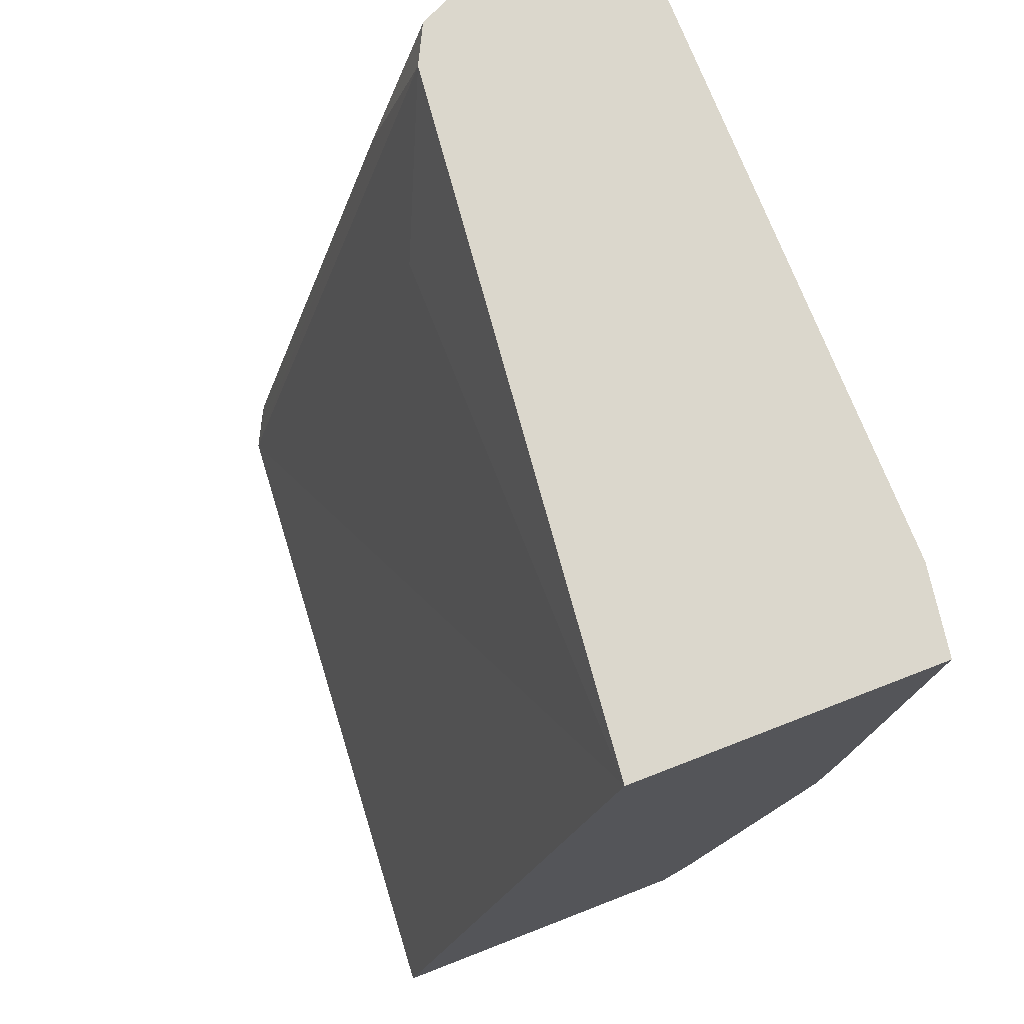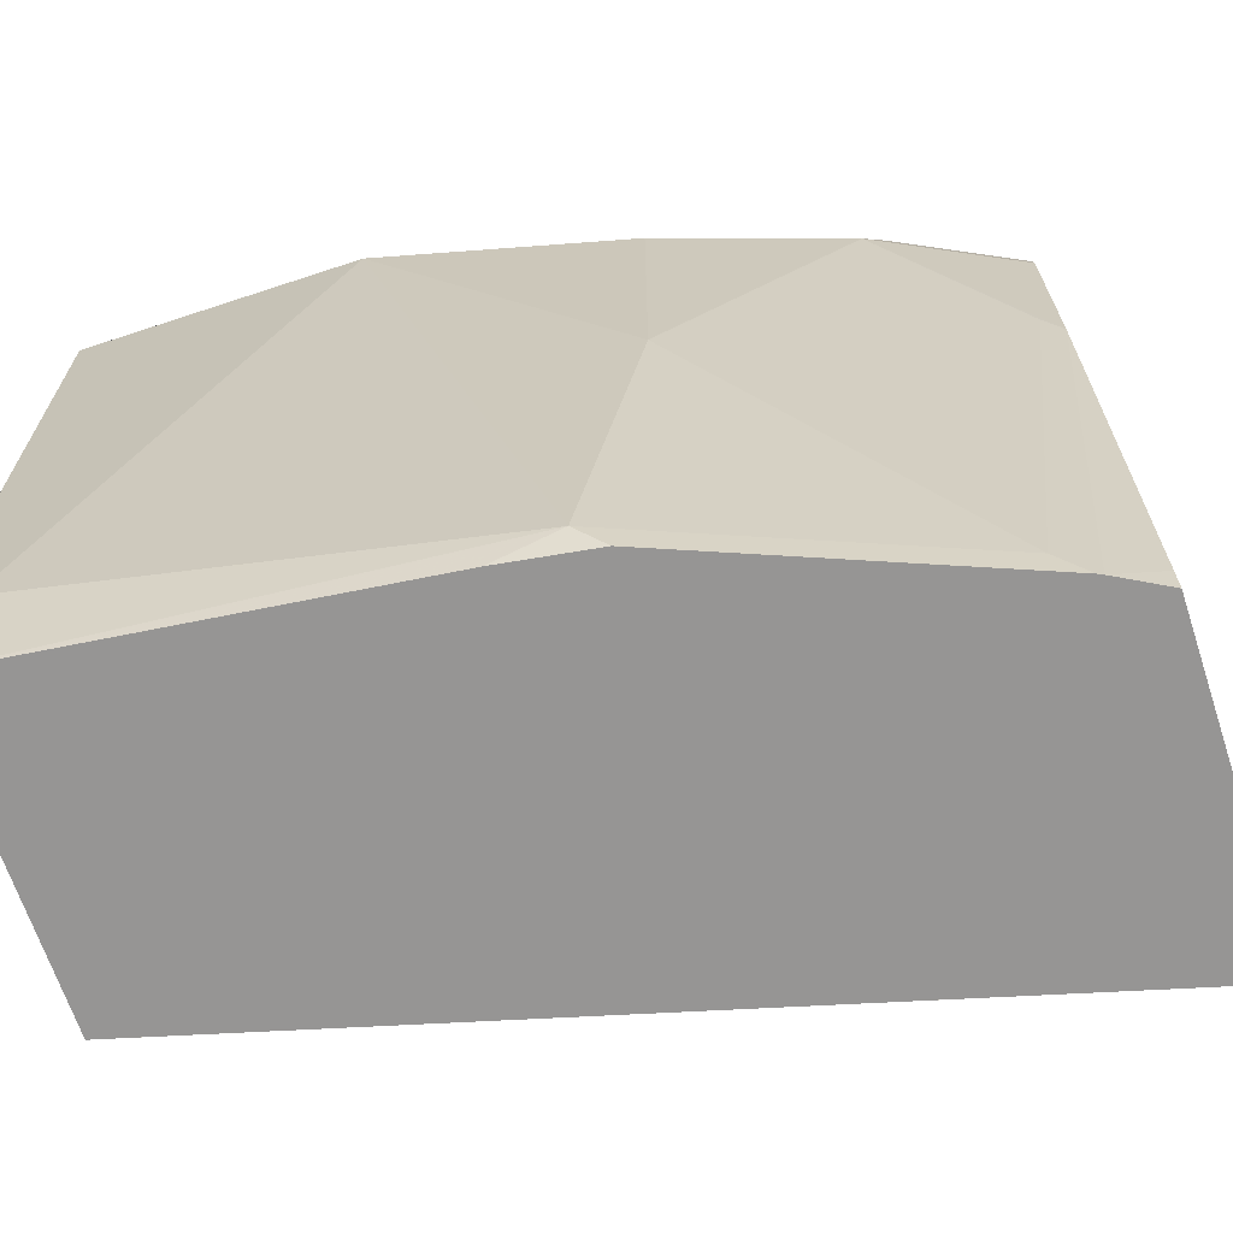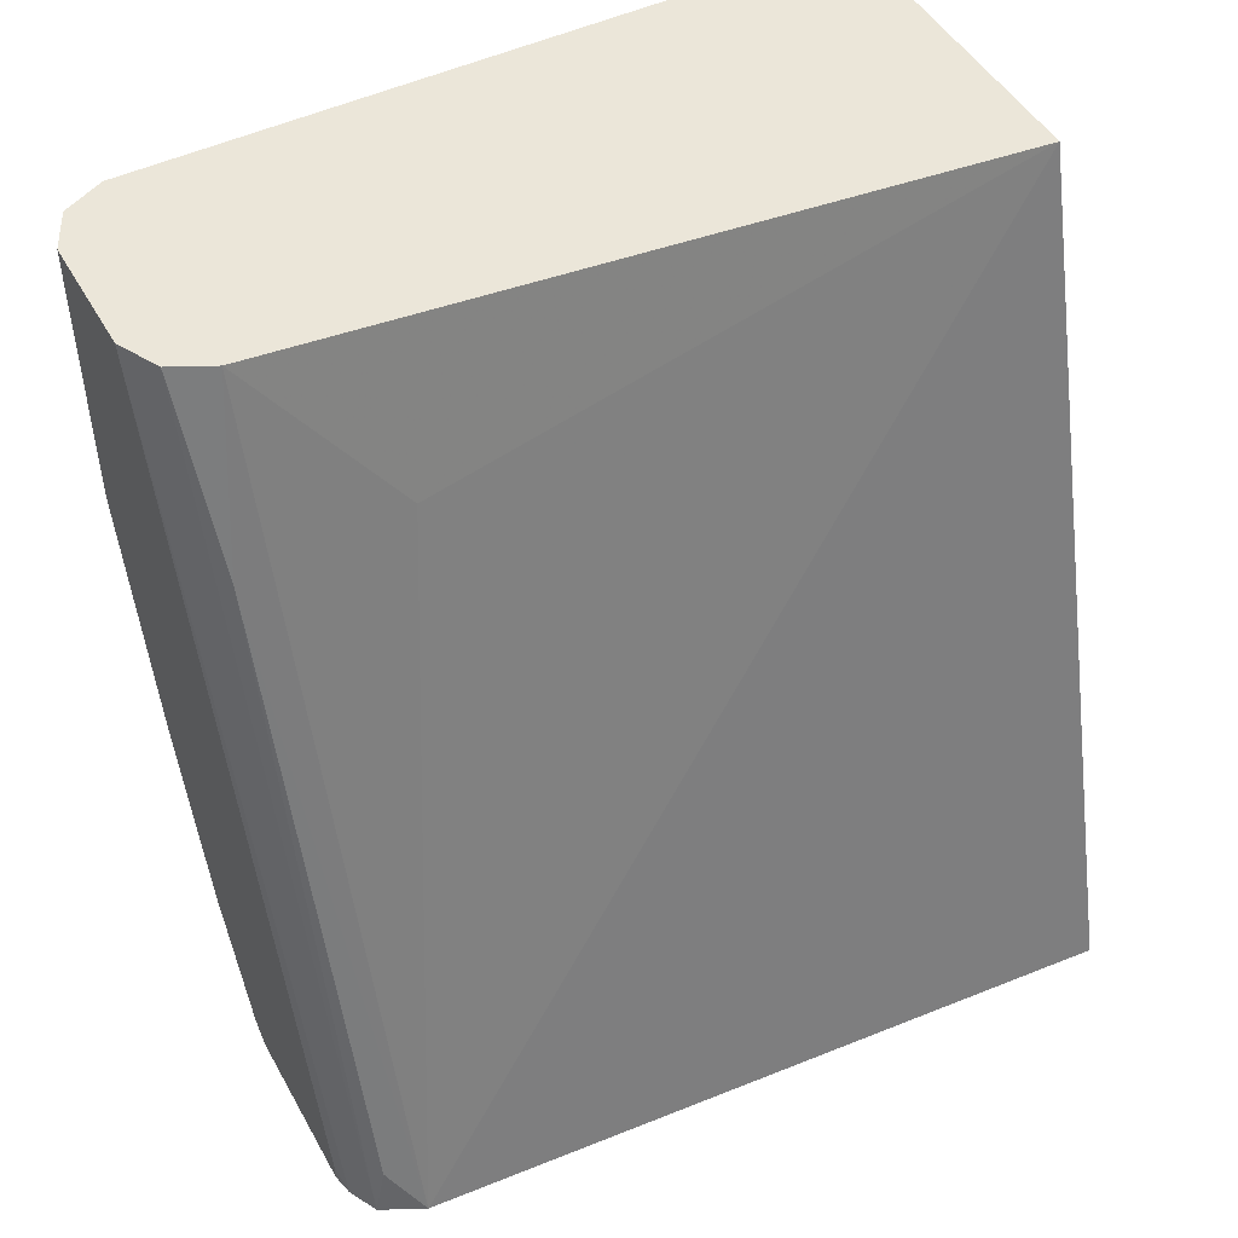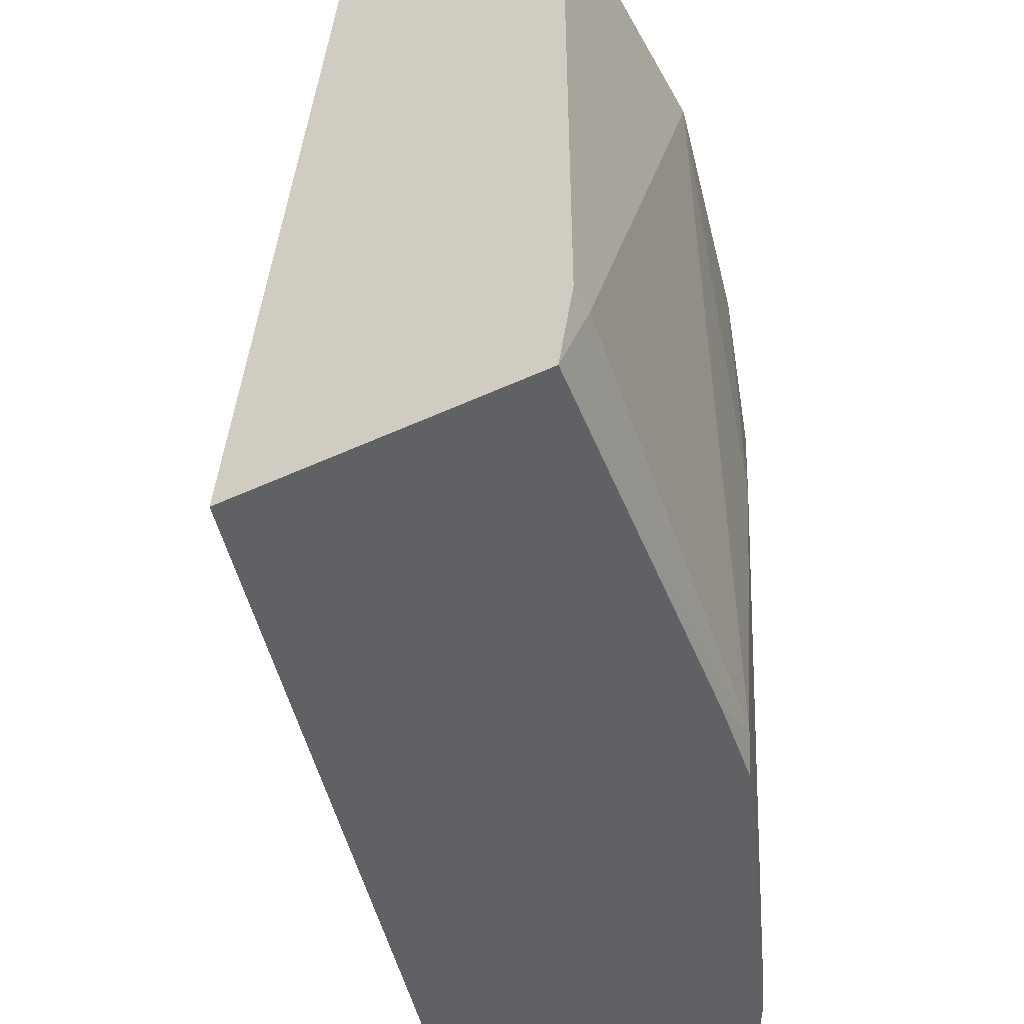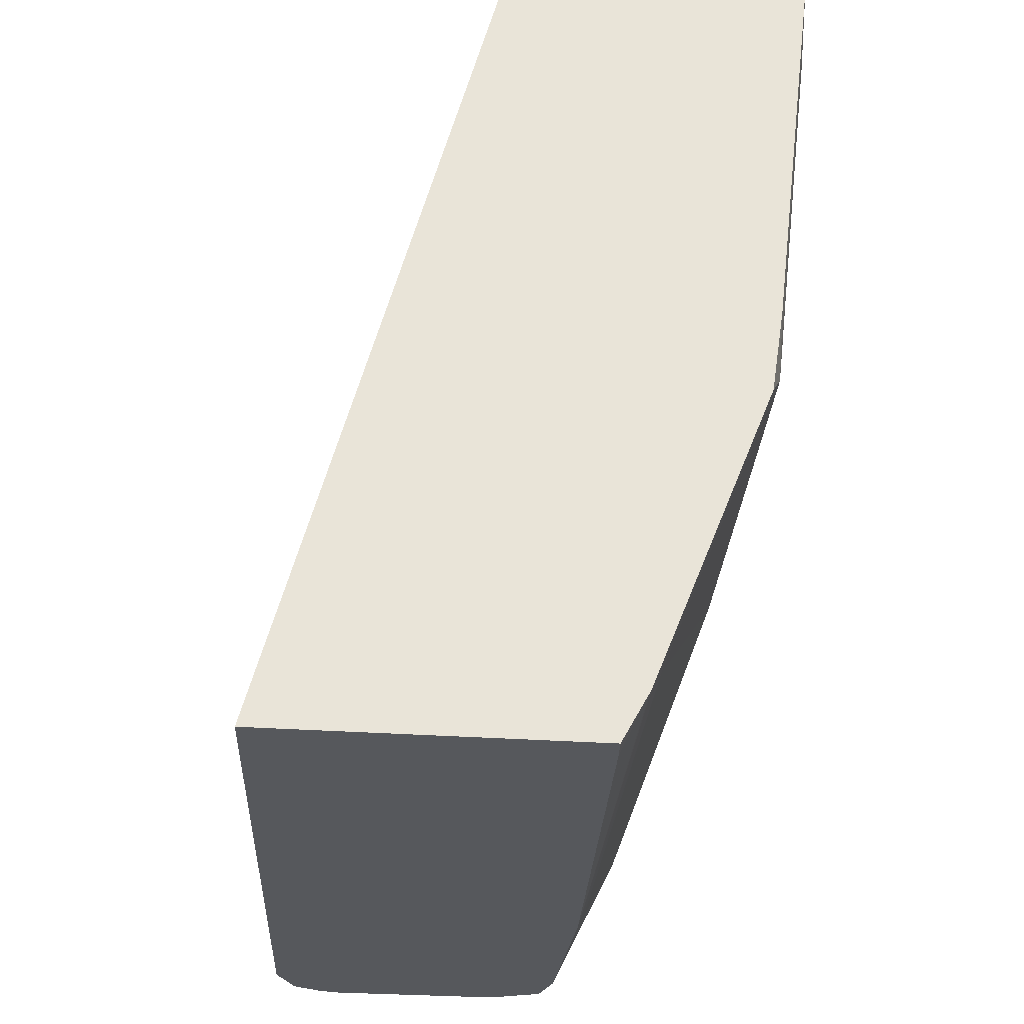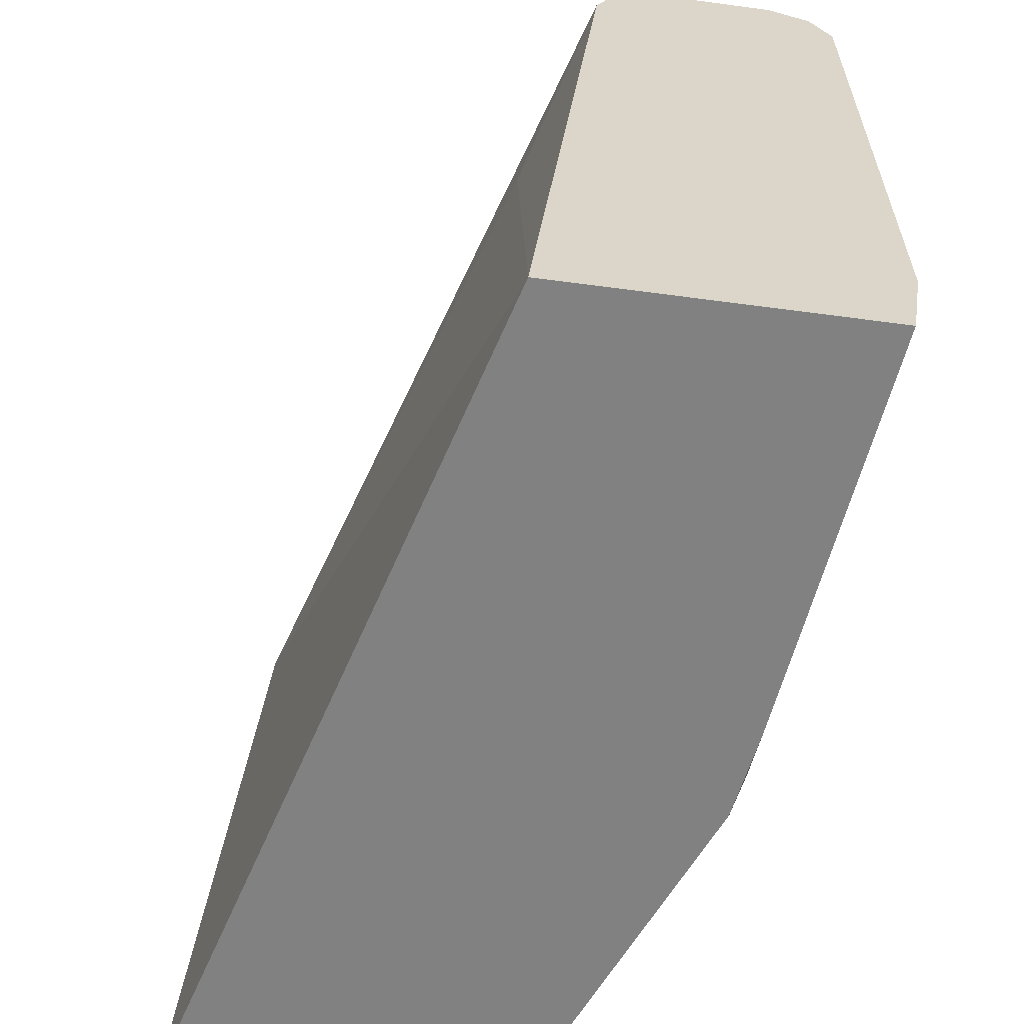
<metadata>
{"format":"obj","ext":"obj","renderer":"f3d","projection":"perspective","resolution":1024,"background":"white","views":[{"elev":73.1,"azim":-21.2,"up":"+Z"},{"elev":-67.5,"azim":108.3,"up":"+Y"},{"elev":48.0,"azim":-118.3,"up":"+Z"},{"elev":-47.7,"azim":27.7,"up":"+Y"},{"elev":-28.2,"azim":-6.5,"up":"+Z"},{"elev":-60.5,"azim":-7.8,"up":"+Y"}]}
</metadata>
<code>
v 0.4389 0.3972 -0.07235
v 0.4443 0.472 -0.07235
v 0.5279 0.3972 -0.07235
v 0.5021 0.3972 0.1595
v 0.4527 0.59 -0.07235
v 0.5286 0.4046 -0.07235
v 0.5351 0.3972 -0.05935
v 0.586 0.3972 0.1595
v 0.5226 0.59 0.1595
v 0.5057 0.5563 0.118
v 0.4594 0.5984 -0.05898
v 0.4585 0.6017 -0.07235
v 0.51 0.5984 0.1096
v 0.537 0.5345 -0.07235
v 0.5358 0.3972 -0.05792
v 0.59 0.4215 0.1517
v 0.59 0.4215 0.1595
v 0.5732 0.3972 0.05056
v 0.5732 0.4046 0.03372
v 0.5252 0.5952 0.1595
v 0.4665 0.6057 -0.07235
v 0.5282 0.6013 0.1595
v 0.5334 0.6039 0.1595
v 0.537 0.59 -0.07235
v 0.5521 0.5816 -0.04214
v 0.5563 0.59 -0.0337
v 0.5394 0.5394 -0.06743
v 0.5394 0.4046 -0.05056
v 0.5695 0.3972 0.02636
v 0.59 0.5057 0.118
v 0.59 0.59 0.1595
v 0.5563 0.4552 -0.01686
v 0.5732 0.5057 0.01687
v 0.59 0.59 0.08429
v 0.472 0.6069 -0.06743
v 0.472 0.6069 -0.07235
v 0.5394 0.6069 0.1595
v 0.5345 0.5999 -0.07235
v 0.5507 0.6013 -0.03933
v 0.5732 0.59 0.01687
v 0.5844 0.6013 0.1595
v 0.5844 0.6013 0.07866
v 0.5177 0.6069 -0.07235
v 0.5732 0.6069 0.1595
v 0.534 0.6013 -0.07235
v 0.5324 0.602 -0.07235
v 0.5394 0.6069 -0.0337
v 0.5675 0.6013 0.01125
v 0.5732 0.6069 0.08429
v 0.5226 0.6058 -0.07235
v 0.5226 0.6069 -0.06743
v 0.5563 0.6069 0.01687
f 21 23 37
f 21 37 35
f 24 38 39
f 24 39 26
f 26 39 48
f 26 48 40
f 26 33 27
f 21 35 36
f 26 40 33
f 24 26 25
f 19 34 30
f 16 30 34
f 19 32 33
f 19 28 32
f 18 29 19
f 16 19 30
f 16 31 17
f 16 34 31
f 15 19 29
f 15 28 19
f 27 33 32
f 14 28 15
f 19 33 34
f 27 32 28
f 41 42 49
f 31 42 41
f 14 27 28
f 46 51 47
f 46 50 51
f 43 51 50
f 42 52 49
f 42 48 52
f 41 49 44
f 40 48 42
f 39 52 48
f 39 47 52
f 31 34 42
f 39 46 47
f 38 45 39
f 35 43 36
f 35 51 43
f 35 47 51
f 35 52 47
f 35 49 52
f 35 44 49
f 35 37 44
f 34 40 42
f 33 40 34
f 39 45 46
f 14 26 27
f 9 20 13
f 14 24 25
f 3 6 7
f 2 4 5
f 1 4 2
f 1 8 4
f 1 18 8
f 1 29 18
f 1 15 29
f 1 7 15
f 1 3 7
f 1 6 3
f 4 8 17
f 1 14 6
f 1 45 38
f 1 46 45
f 1 50 46
f 1 43 50
f 1 36 43
f 1 21 36
f 1 12 21
f 1 5 12
f 1 2 5
f 14 25 26
f 1 38 24
f 4 17 31
f 1 24 14
f 4 41 44
f 13 20 22
f 4 31 41
f 12 23 21
f 12 22 23
f 12 13 22
f 11 13 12
f 8 18 19
f 8 16 17
f 7 14 15
f 6 14 7
f 8 19 16
f 4 20 9
f 4 37 23
f 5 13 11
f 4 23 22
f 4 22 20
f 4 9 10
f 4 44 37
f 4 10 5
f 5 11 12
f 5 10 9
f 5 9 13

</code>
